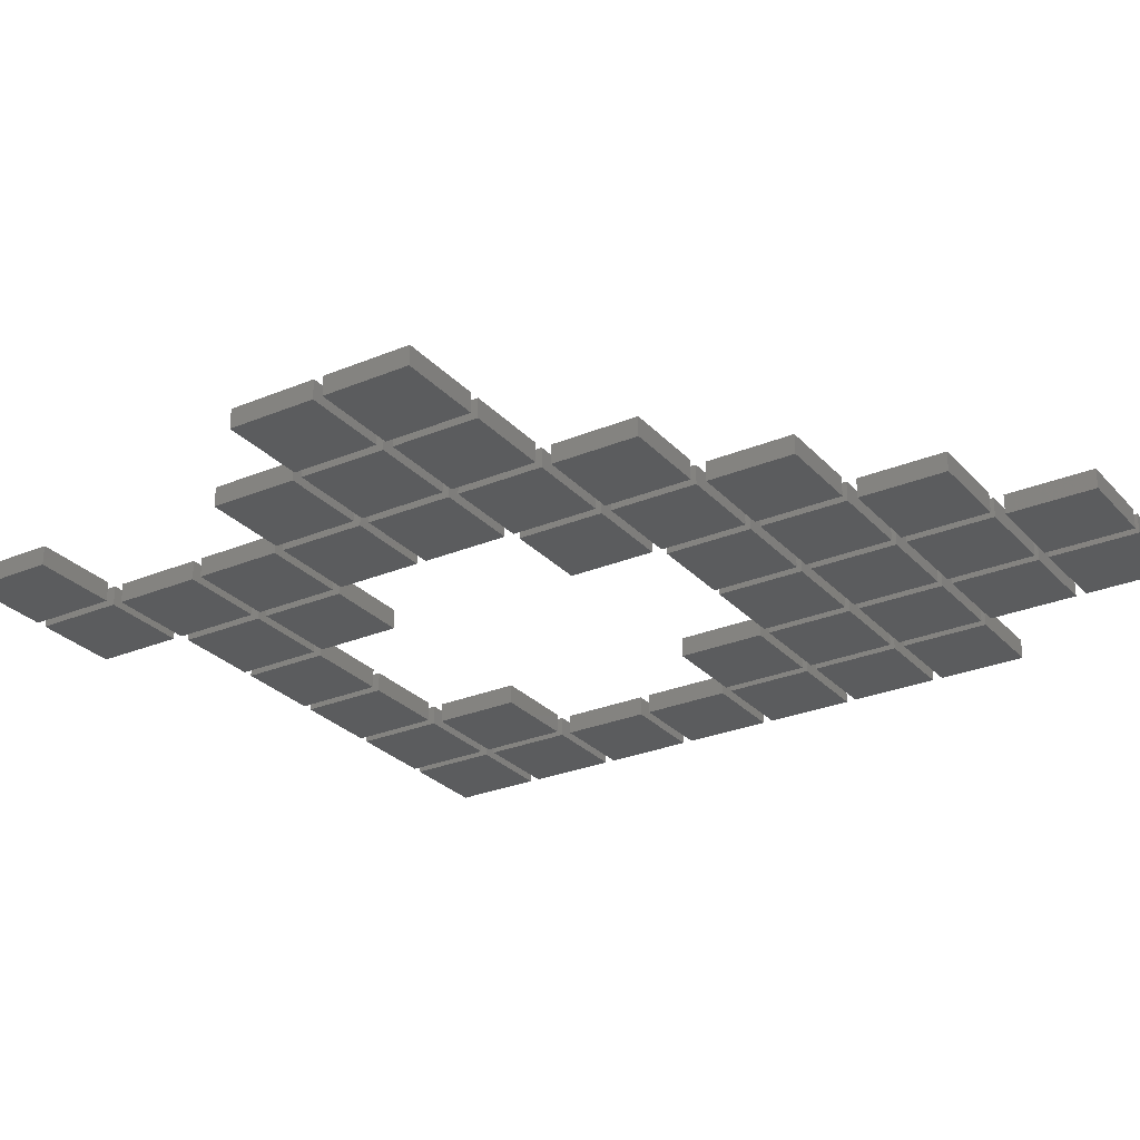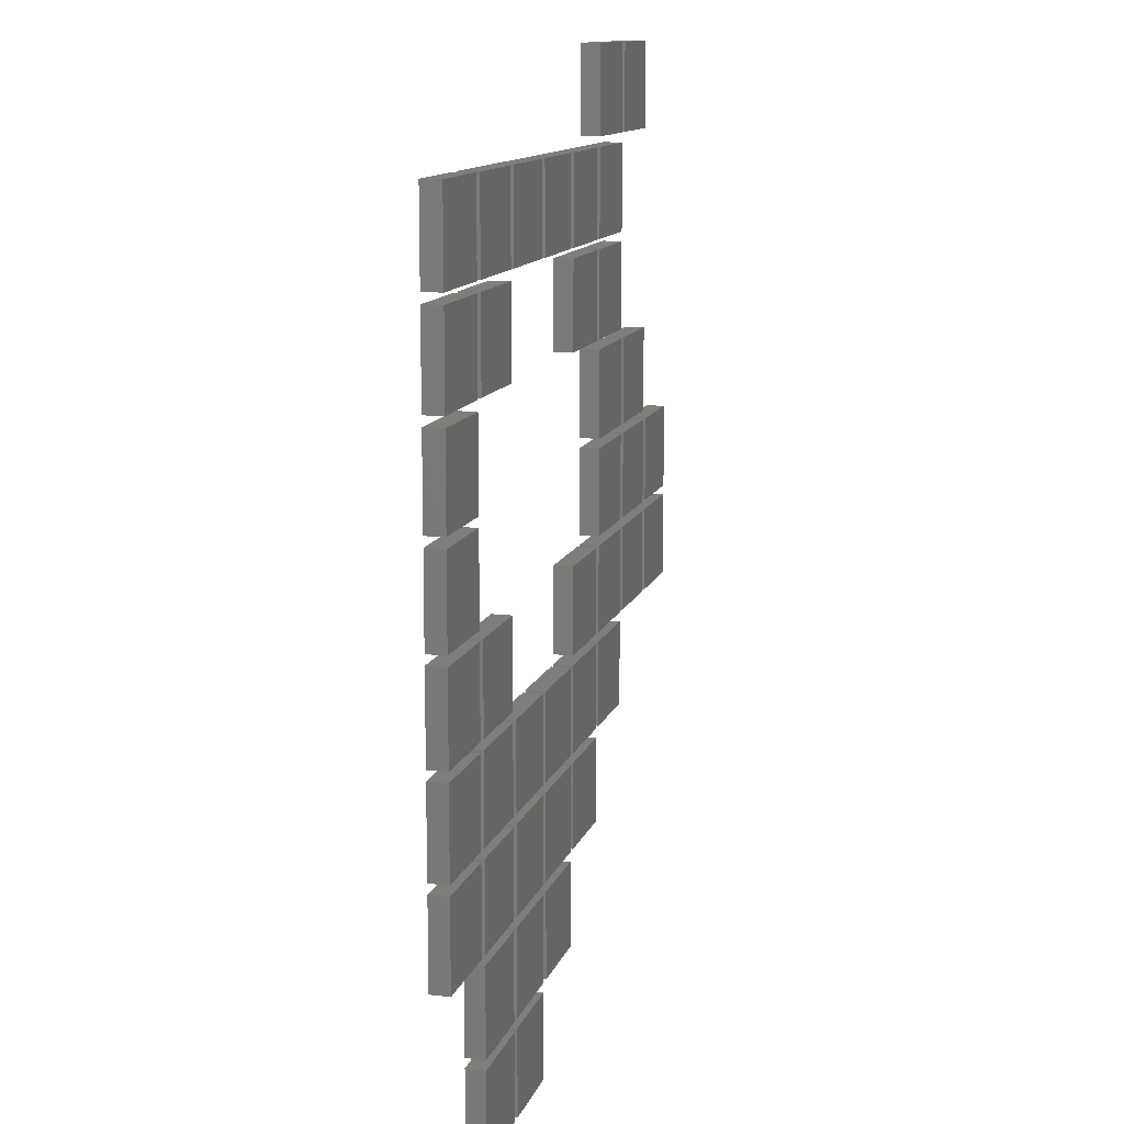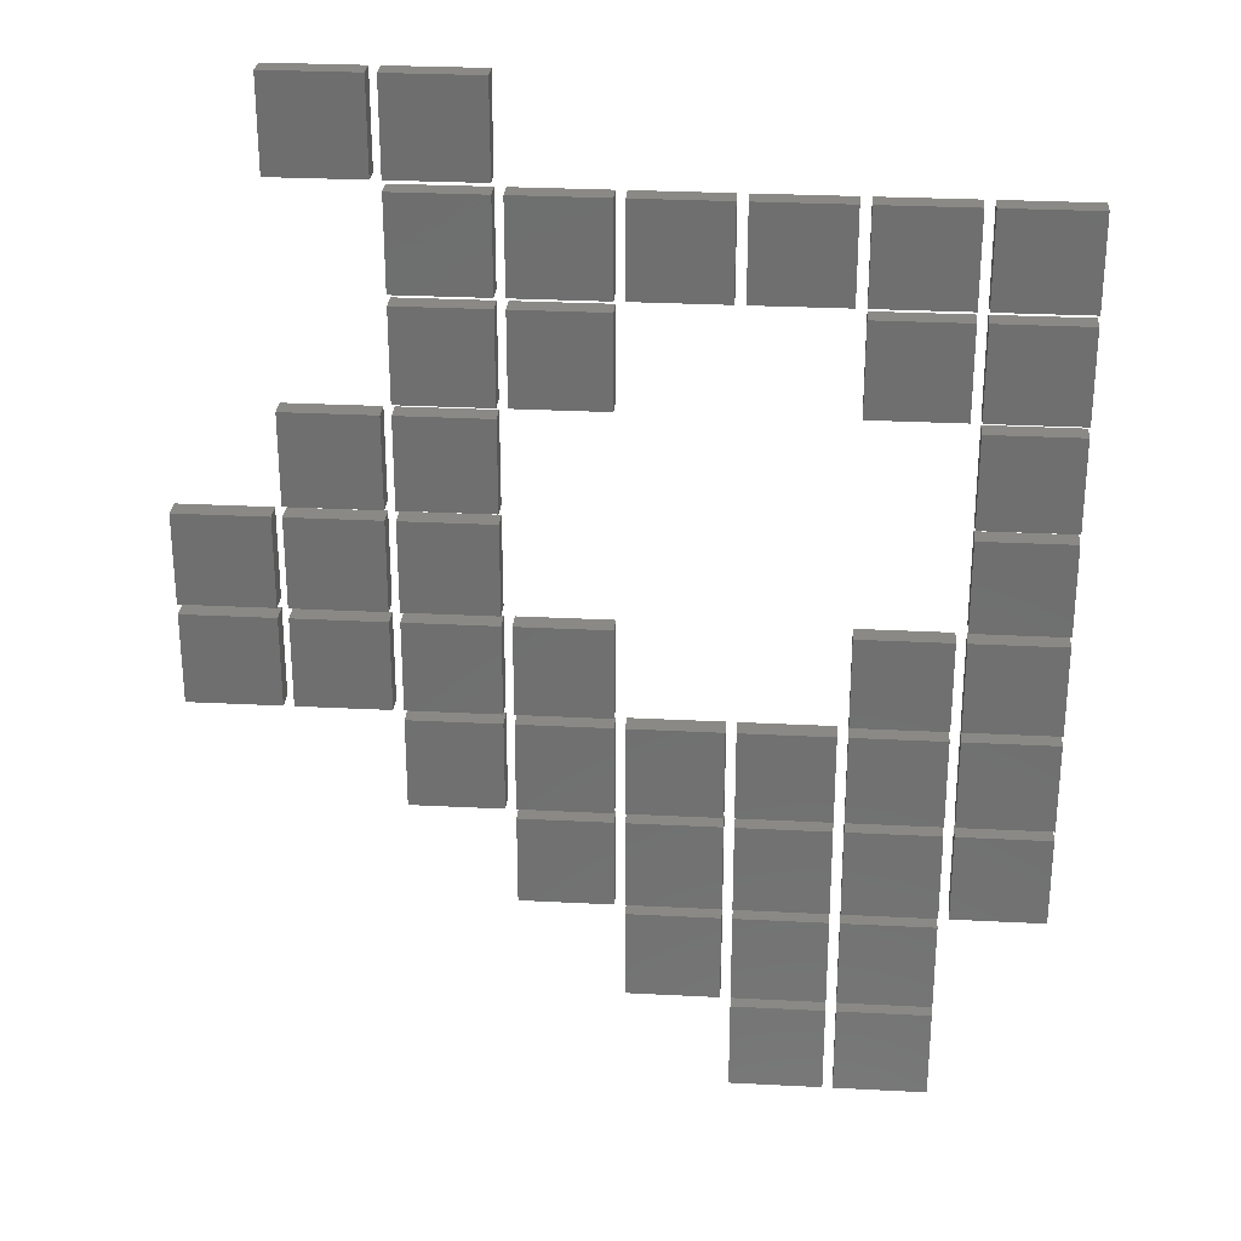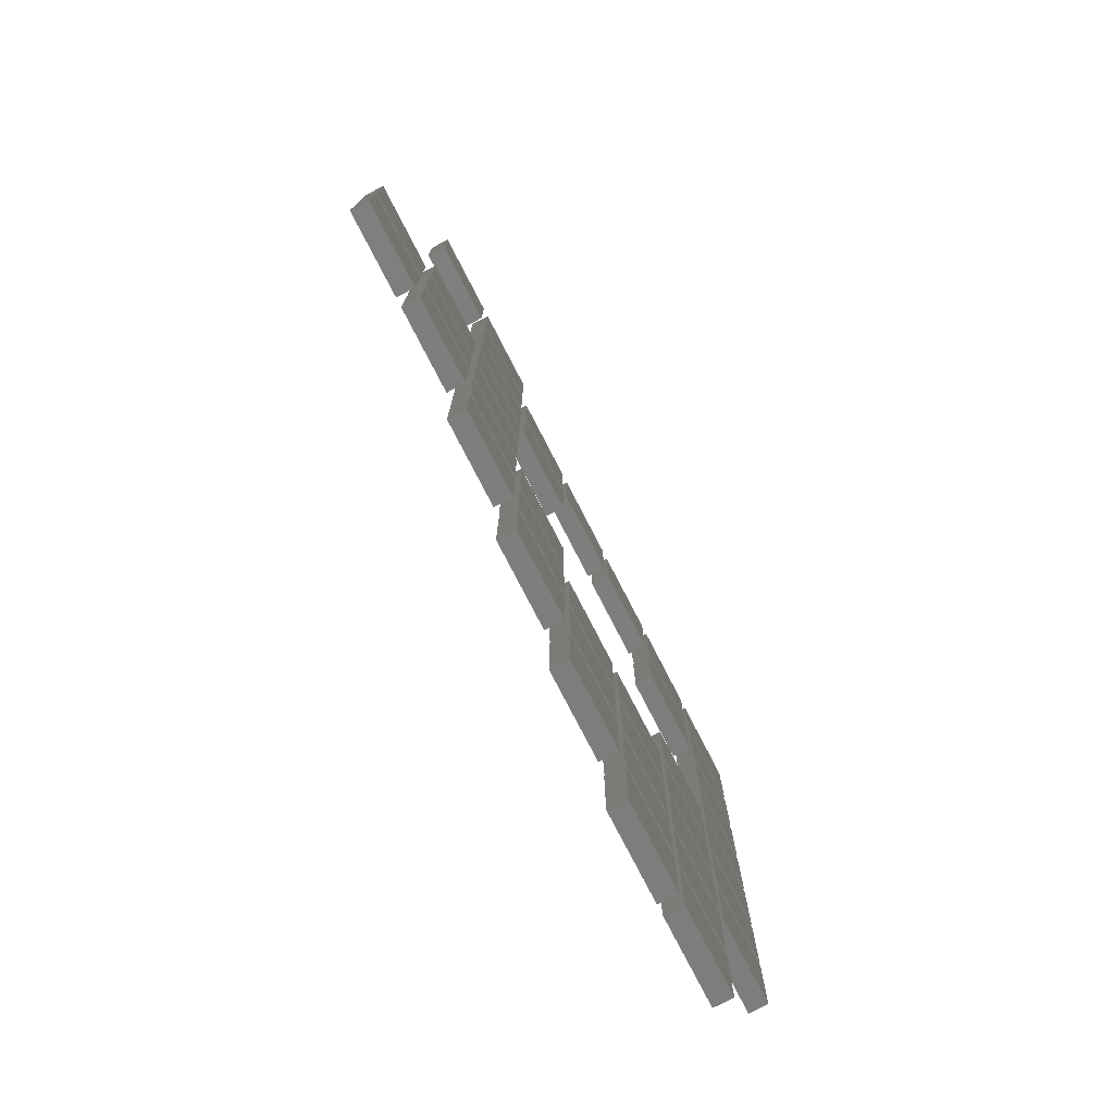
<metadata>
{"format":"stl","ext":"stl","renderer":"f3d","projection":"perspective","resolution":1024,"background":"white","views":[{"elev":-27.6,"azim":-57.4,"up":"+Z"},{"elev":12.4,"azim":105.3,"up":"+Y"},{"elev":28.2,"azim":4.5,"up":"+Y"},{"elev":-77.6,"azim":-62.7,"up":"+Y"}]}
</metadata>
<code>
# stl→obj: 328 verts, 492 faces
v 15.9 2.1 2.4
v 15.9 3.9 2
v 15.9 3.9 2.4
v 15.9 2.1 2
v 14.1 2.1 2
v 14.1 3.9 2
v 14.1 3.9 2.4
v 14.1 2.1 2.4
v 17.9 2.1 2.4
v 17.9 3.9 2
v 17.9 3.9 2.4
v 17.9 2.1 2
v 16.1 2.1 2
v 16.1 3.9 2
v 16.1 3.9 2.4
v 16.1 2.1 2.4
v 13.9 4.1 2.4
v 13.9 5.9 2
v 13.9 5.9 2.4
v 13.9 4.1 2
v 12.1 4.1 2
v 12.1 5.9 2
v 12.1 5.9 2.4
v 12.1 4.1 2.4
v 15.9 4.1 2.4
v 15.9 5.9 2
v 15.9 5.9 2.4
v 15.9 4.1 2
v 14.1 4.1 2
v 14.1 5.9 2
v 14.1 5.9 2.4
v 14.1 4.1 2.4
v 17.9 4.1 2.4
v 17.9 5.9 2
v 17.9 5.9 2.4
v 17.9 4.1 2
v 16.1 4.1 2
v 16.1 5.9 2
v 16.1 5.9 2.4
v 16.1 4.1 2.4
v 11.9 6.1 2.4
v 11.9 7.9 2
v 11.9 7.9 2.4
v 11.9 6.1 2
v 10.1 6.1 2
v 10.1 7.9 2
v 10.1 7.9 2.4
v 10.1 6.1 2.4
v 13.9 6.1 2.4
v 13.9 7.9 2
v 13.9 7.9 2.4
v 13.9 6.1 2
v 12.1 6.1 2
v 12.1 7.9 2
v 12.1 7.9 2.4
v 12.1 6.1 2.4
v 15.9 6.1 2.4
v 15.9 7.9 2
v 15.9 7.9 2.4
v 15.9 6.1 2
v 14.1 6.1 2
v 14.1 7.9 2
v 14.1 7.9 2.4
v 14.1 6.1 2.4
v 17.9 6.1 2.4
v 17.9 7.9 2
v 17.9 7.9 2.4
v 17.9 6.1 2
v 16.1 6.1 2
v 16.1 7.9 2
v 16.1 7.9 2.4
v 16.1 6.1 2.4
v 19.9 6.1 2.4
v 19.9 7.9 2
v 19.9 7.9 2.4
v 19.9 6.1 2
v 18.1 6.1 2
v 18.1 7.9 2
v 18.1 7.9 2.4
v 18.1 6.1 2.4
v 9.9 8.1 2.4
v 9.9 9.9 2
v 9.9 9.9 2.4
v 9.9 8.1 2
v 8.1 8.1 2
v 8.1 9.9 2
v 8.1 9.9 2.4
v 8.1 8.1 2.4
v 11.9 8.1 2.4
v 11.9 9.9 2
v 11.9 9.9 2.4
v 11.9 8.1 2
v 10.1 8.1 2
v 10.1 9.9 2
v 10.1 9.9 2.4
v 10.1 8.1 2.4
v 13.9 8.1 2.4
v 13.9 9.9 2
v 13.9 9.9 2.4
v 13.9 8.1 2
v 12.1 8.1 2
v 12.1 9.9 2
v 12.1 9.9 2.4
v 12.1 8.1 2.4
v 15.9 8.1 2.4
v 15.9 9.9 2
v 15.9 9.9 2.4
v 15.9 8.1 2
v 14.1 8.1 2
v 14.1 9.9 2
v 14.1 9.9 2.4
v 14.1 8.1 2.4
v 17.9 8.1 2.4
v 17.9 9.9 2
v 17.9 9.9 2.4
v 17.9 8.1 2
v 16.1 8.1 2
v 16.1 9.9 2
v 16.1 9.9 2.4
v 16.1 8.1 2.4
v 19.9 8.1 2.4
v 19.9 9.9 2
v 19.9 9.9 2.4
v 19.9 8.1 2
v 18.1 8.1 2
v 18.1 9.9 2
v 18.1 9.9 2.4
v 18.1 8.1 2.4
v 5.9 10.1 2.4
v 5.9 11.9 2
v 5.9 11.9 2.4
v 5.9 10.1 2
v 4.1 10.1 2
v 4.1 11.9 2
v 4.1 11.9 2.4
v 4.1 10.1 2.4
v 7.9 10.1 2.4
v 7.9 11.9 2
v 7.9 11.9 2.4
v 7.9 10.1 2
v 6.1 10.1 2
v 6.1 11.9 2
v 6.1 11.9 2.4
v 6.1 10.1 2.4
v 9.9 10.1 2.4
v 9.9 11.9 2
v 9.9 11.9 2.4
v 9.9 10.1 2
v 8.1 10.1 2
v 8.1 11.9 2
v 8.1 11.9 2.4
v 8.1 10.1 2.4
v 11.9 10.1 2.4
v 11.9 11.9 2
v 11.9 11.9 2.4
v 11.9 10.1 2
v 10.1 10.1 2
v 10.1 11.9 2
v 10.1 11.9 2.4
v 10.1 10.1 2.4
v 17.9 10.1 2.4
v 17.9 11.9 2
v 17.9 11.9 2.4
v 17.9 10.1 2
v 16.1 10.1 2
v 16.1 11.9 2
v 16.1 11.9 2.4
v 16.1 10.1 2.4
v 19.9 10.1 2.4
v 19.9 11.9 2
v 19.9 11.9 2.4
v 19.9 10.1 2
v 18.1 10.1 2
v 18.1 11.9 2
v 18.1 11.9 2.4
v 18.1 10.1 2.4
v 5.9 12.1 2.4
v 5.9 13.9 2
v 5.9 13.9 2.4
v 5.9 12.1 2
v 4.1 12.1 2
v 4.1 13.9 2
v 4.1 13.9 2.4
v 4.1 12.1 2.4
v 7.9 12.1 2.4
v 7.9 13.9 2
v 7.9 13.9 2.4
v 7.9 12.1 2
v 6.1 12.1 2
v 6.1 13.9 2
v 6.1 13.9 2.4
v 6.1 12.1 2.4
v 9.9 12.1 2.4
v 9.9 13.9 2
v 9.9 13.9 2.4
v 9.9 12.1 2
v 8.1 12.1 2
v 8.1 13.9 2
v 8.1 13.9 2.4
v 8.1 12.1 2.4
v 19.9 12.1 2.4
v 19.9 13.9 2
v 19.9 13.9 2.4
v 19.9 12.1 2
v 18.1 12.1 2
v 18.1 13.9 2
v 18.1 13.9 2.4
v 18.1 12.1 2.4
v 7.9 14.1 2.4
v 7.9 15.9 2
v 7.9 15.9 2.4
v 7.9 14.1 2
v 6.1 14.1 2
v 6.1 15.9 2
v 6.1 15.9 2.4
v 6.1 14.1 2.4
v 9.9 14.1 2.4
v 9.9 15.9 2
v 9.9 15.9 2.4
v 9.9 14.1 2
v 8.1 14.1 2
v 8.1 15.9 2
v 8.1 15.9 2.4
v 8.1 14.1 2.4
v 19.9 14.1 2.4
v 19.9 15.9 2
v 19.9 15.9 2.4
v 19.9 14.1 2
v 18.1 14.1 2
v 18.1 15.9 2
v 18.1 15.9 2.4
v 18.1 14.1 2.4
v 9.9 16.1 2.4
v 9.9 17.9 2
v 9.9 17.9 2.4
v 9.9 16.1 2
v 8.1 16.1 2
v 8.1 17.9 2
v 8.1 17.9 2.4
v 8.1 16.1 2.4
v 11.9 16.1 2.4
v 11.9 17.9 2
v 11.9 17.9 2.4
v 11.9 16.1 2
v 10.1 16.1 2
v 10.1 17.9 2
v 10.1 17.9 2.4
v 10.1 16.1 2.4
v 17.9 16.1 2.4
v 17.9 17.9 2
v 17.9 17.9 2.4
v 17.9 16.1 2
v 16.1 16.1 2
v 16.1 17.9 2
v 16.1 17.9 2.4
v 16.1 16.1 2.4
v 19.9 16.1 2.4
v 19.9 17.9 2
v 19.9 17.9 2.4
v 19.9 16.1 2
v 18.1 16.1 2
v 18.1 17.9 2
v 18.1 17.9 2.4
v 18.1 16.1 2.4
v 9.9 18.1 2.4
v 9.9 19.9 2
v 9.9 19.9 2.4
v 9.9 18.1 2
v 8.1 18.1 2
v 8.1 19.9 2
v 8.1 19.9 2.4
v 8.1 18.1 2.4
v 11.9 18.1 2.4
v 11.9 19.9 2
v 11.9 19.9 2.4
v 11.9 18.1 2
v 10.1 18.1 2
v 10.1 19.9 2
v 10.1 19.9 2.4
v 10.1 18.1 2.4
v 13.9 18.1 2.4
v 13.9 19.9 2
v 13.9 19.9 2.4
v 13.9 18.1 2
v 12.1 18.1 2
v 12.1 19.9 2
v 12.1 19.9 2.4
v 12.1 18.1 2.4
v 15.9 18.1 2.4
v 15.9 19.9 2
v 15.9 19.9 2.4
v 15.9 18.1 2
v 14.1 18.1 2
v 14.1 19.9 2
v 14.1 19.9 2.4
v 14.1 18.1 2.4
v 17.9 18.1 2.4
v 17.9 19.9 2
v 17.9 19.9 2.4
v 17.9 18.1 2
v 16.1 18.1 2
v 16.1 19.9 2
v 16.1 19.9 2.4
v 16.1 18.1 2.4
v 19.9 18.1 2.4
v 19.9 19.9 2
v 19.9 19.9 2.4
v 19.9 18.1 2
v 18.1 18.1 2
v 18.1 19.9 2
v 18.1 19.9 2.4
v 18.1 18.1 2.4
v 7.9 20.1 2.4
v 7.9 21.9 2
v 7.9 21.9 2.4
v 7.9 20.1 2
v 6.1 20.1 2
v 6.1 21.9 2
v 6.1 21.9 2.4
v 6.1 20.1 2.4
v 9.9 20.1 2.4
v 9.9 21.9 2
v 9.9 21.9 2.4
v 9.9 20.1 2
v 8.1 20.1 2
v 8.1 21.9 2
v 8.1 21.9 2.4
v 8.1 20.1 2.4
f 1 2 3
f 2 1 4
f 5 2 4
f 2 5 6
f 5 7 6
f 7 5 8
f 2 7 3
f 7 2 6
f 5 1 8
f 1 5 4
f 7 1 3
f 1 7 8
f 9 10 11
f 10 9 12
f 13 10 12
f 10 13 14
f 13 15 14
f 15 13 16
f 10 15 11
f 15 10 14
f 13 9 16
f 9 13 12
f 15 9 11
f 9 15 16
f 17 18 19
f 18 17 20
f 21 18 20
f 18 21 22
f 21 23 22
f 23 21 24
f 18 23 19
f 23 18 22
f 21 17 24
f 17 21 20
f 23 17 19
f 17 23 24
f 25 26 27
f 26 25 28
f 29 26 28
f 26 29 30
f 29 31 30
f 31 29 32
f 26 31 27
f 31 26 30
f 29 25 32
f 25 29 28
f 31 25 27
f 25 31 32
f 33 34 35
f 34 33 36
f 37 34 36
f 34 37 38
f 37 39 38
f 39 37 40
f 34 39 35
f 39 34 38
f 37 33 40
f 33 37 36
f 39 33 35
f 33 39 40
f 41 42 43
f 42 41 44
f 45 42 44
f 42 45 46
f 45 47 46
f 47 45 48
f 42 47 43
f 47 42 46
f 45 41 48
f 41 45 44
f 47 41 43
f 41 47 48
f 49 50 51
f 50 49 52
f 53 50 52
f 50 53 54
f 53 55 54
f 55 53 56
f 50 55 51
f 55 50 54
f 53 49 56
f 49 53 52
f 55 49 51
f 49 55 56
f 57 58 59
f 58 57 60
f 61 58 60
f 58 61 62
f 61 63 62
f 63 61 64
f 58 63 59
f 63 58 62
f 61 57 64
f 57 61 60
f 63 57 59
f 57 63 64
f 65 66 67
f 66 65 68
f 69 66 68
f 66 69 70
f 69 71 70
f 71 69 72
f 66 71 67
f 71 66 70
f 69 65 72
f 65 69 68
f 71 65 67
f 65 71 72
f 73 74 75
f 74 73 76
f 77 74 76
f 74 77 78
f 77 79 78
f 79 77 80
f 74 79 75
f 79 74 78
f 77 73 80
f 73 77 76
f 79 73 75
f 73 79 80
f 81 82 83
f 82 81 84
f 85 82 84
f 82 85 86
f 85 87 86
f 87 85 88
f 82 87 83
f 87 82 86
f 85 81 88
f 81 85 84
f 87 81 83
f 81 87 88
f 89 90 91
f 90 89 92
f 93 90 92
f 90 93 94
f 93 95 94
f 95 93 96
f 90 95 91
f 95 90 94
f 93 89 96
f 89 93 92
f 95 89 91
f 89 95 96
f 97 98 99
f 98 97 100
f 101 98 100
f 98 101 102
f 101 103 102
f 103 101 104
f 98 103 99
f 103 98 102
f 101 97 104
f 97 101 100
f 103 97 99
f 97 103 104
f 105 106 107
f 106 105 108
f 109 106 108
f 106 109 110
f 109 111 110
f 111 109 112
f 106 111 107
f 111 106 110
f 109 105 112
f 105 109 108
f 111 105 107
f 105 111 112
f 113 114 115
f 114 113 116
f 117 114 116
f 114 117 118
f 117 119 118
f 119 117 120
f 114 119 115
f 119 114 118
f 117 113 120
f 113 117 116
f 119 113 115
f 113 119 120
f 121 122 123
f 122 121 124
f 125 122 124
f 122 125 126
f 125 127 126
f 127 125 128
f 122 127 123
f 127 122 126
f 125 121 128
f 121 125 124
f 127 121 123
f 121 127 128
f 129 130 131
f 130 129 132
f 133 130 132
f 130 133 134
f 133 135 134
f 135 133 136
f 130 135 131
f 135 130 134
f 133 129 136
f 129 133 132
f 135 129 131
f 129 135 136
f 137 138 139
f 138 137 140
f 141 138 140
f 138 141 142
f 141 143 142
f 143 141 144
f 138 143 139
f 143 138 142
f 141 137 144
f 137 141 140
f 143 137 139
f 137 143 144
f 145 146 147
f 146 145 148
f 149 146 148
f 146 149 150
f 149 151 150
f 151 149 152
f 146 151 147
f 151 146 150
f 149 145 152
f 145 149 148
f 151 145 147
f 145 151 152
f 153 154 155
f 154 153 156
f 157 154 156
f 154 157 158
f 157 159 158
f 159 157 160
f 154 159 155
f 159 154 158
f 157 153 160
f 153 157 156
f 159 153 155
f 153 159 160
f 161 162 163
f 162 161 164
f 165 162 164
f 162 165 166
f 165 167 166
f 167 165 168
f 162 167 163
f 167 162 166
f 165 161 168
f 161 165 164
f 167 161 163
f 161 167 168
f 169 170 171
f 170 169 172
f 173 170 172
f 170 173 174
f 173 175 174
f 175 173 176
f 170 175 171
f 175 170 174
f 173 169 176
f 169 173 172
f 175 169 171
f 169 175 176
f 177 178 179
f 178 177 180
f 181 178 180
f 178 181 182
f 181 183 182
f 183 181 184
f 178 183 179
f 183 178 182
f 181 177 184
f 177 181 180
f 183 177 179
f 177 183 184
f 185 186 187
f 186 185 188
f 189 186 188
f 186 189 190
f 189 191 190
f 191 189 192
f 186 191 187
f 191 186 190
f 189 185 192
f 185 189 188
f 191 185 187
f 185 191 192
f 193 194 195
f 194 193 196
f 197 194 196
f 194 197 198
f 197 199 198
f 199 197 200
f 194 199 195
f 199 194 198
f 197 193 200
f 193 197 196
f 199 193 195
f 193 199 200
f 201 202 203
f 202 201 204
f 205 202 204
f 202 205 206
f 205 207 206
f 207 205 208
f 202 207 203
f 207 202 206
f 205 201 208
f 201 205 204
f 207 201 203
f 201 207 208
f 209 210 211
f 210 209 212
f 213 210 212
f 210 213 214
f 213 215 214
f 215 213 216
f 210 215 211
f 215 210 214
f 213 209 216
f 209 213 212
f 215 209 211
f 209 215 216
f 217 218 219
f 218 217 220
f 221 218 220
f 218 221 222
f 221 223 222
f 223 221 224
f 218 223 219
f 223 218 222
f 221 217 224
f 217 221 220
f 223 217 219
f 217 223 224
f 225 226 227
f 226 225 228
f 229 226 228
f 226 229 230
f 229 231 230
f 231 229 232
f 226 231 227
f 231 226 230
f 229 225 232
f 225 229 228
f 231 225 227
f 225 231 232
f 233 234 235
f 234 233 236
f 237 234 236
f 234 237 238
f 237 239 238
f 239 237 240
f 234 239 235
f 239 234 238
f 237 233 240
f 233 237 236
f 239 233 235
f 233 239 240
f 241 242 243
f 242 241 244
f 245 242 244
f 242 245 246
f 245 247 246
f 247 245 248
f 242 247 243
f 247 242 246
f 245 241 248
f 241 245 244
f 247 241 243
f 241 247 248
f 249 250 251
f 250 249 252
f 253 250 252
f 250 253 254
f 253 255 254
f 255 253 256
f 250 255 251
f 255 250 254
f 253 249 256
f 249 253 252
f 255 249 251
f 249 255 256
f 257 258 259
f 258 257 260
f 261 258 260
f 258 261 262
f 261 263 262
f 263 261 264
f 258 263 259
f 263 258 262
f 261 257 264
f 257 261 260
f 263 257 259
f 257 263 264
f 265 266 267
f 266 265 268
f 269 266 268
f 266 269 270
f 269 271 270
f 271 269 272
f 266 271 267
f 271 266 270
f 269 265 272
f 265 269 268
f 271 265 267
f 265 271 272
f 273 274 275
f 274 273 276
f 277 274 276
f 274 277 278
f 277 279 278
f 279 277 280
f 274 279 275
f 279 274 278
f 277 273 280
f 273 277 276
f 279 273 275
f 273 279 280
f 281 282 283
f 282 281 284
f 285 282 284
f 282 285 286
f 285 287 286
f 287 285 288
f 282 287 283
f 287 282 286
f 285 281 288
f 281 285 284
f 287 281 283
f 281 287 288
f 289 290 291
f 290 289 292
f 293 290 292
f 290 293 294
f 293 295 294
f 295 293 296
f 290 295 291
f 295 290 294
f 293 289 296
f 289 293 292
f 295 289 291
f 289 295 296
f 297 298 299
f 298 297 300
f 301 298 300
f 298 301 302
f 301 303 302
f 303 301 304
f 298 303 299
f 303 298 302
f 301 297 304
f 297 301 300
f 303 297 299
f 297 303 304
f 305 306 307
f 306 305 308
f 309 306 308
f 306 309 310
f 309 311 310
f 311 309 312
f 306 311 307
f 311 306 310
f 309 305 312
f 305 309 308
f 311 305 307
f 305 311 312
f 313 314 315
f 314 313 316
f 317 314 316
f 314 317 318
f 317 319 318
f 319 317 320
f 314 319 315
f 319 314 318
f 317 313 320
f 313 317 316
f 319 313 315
f 313 319 320
f 321 322 323
f 322 321 324
f 325 322 324
f 322 325 326
f 325 327 326
f 327 325 328
f 322 327 323
f 327 322 326
f 325 321 328
f 321 325 324
f 327 321 323
f 321 327 328

</code>
